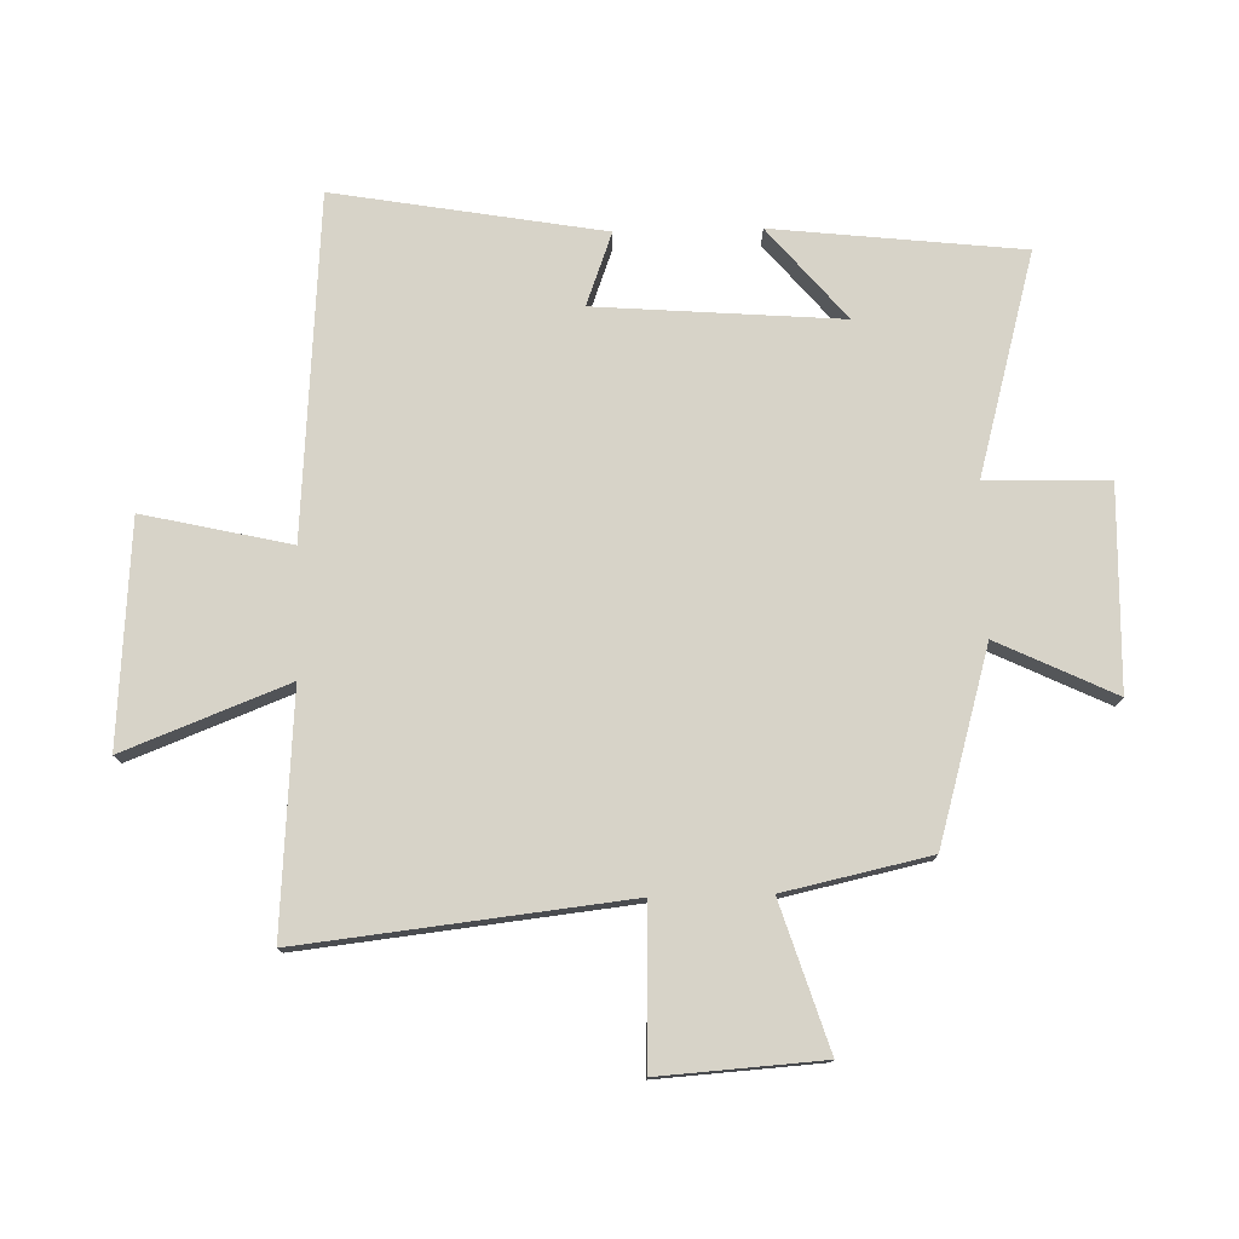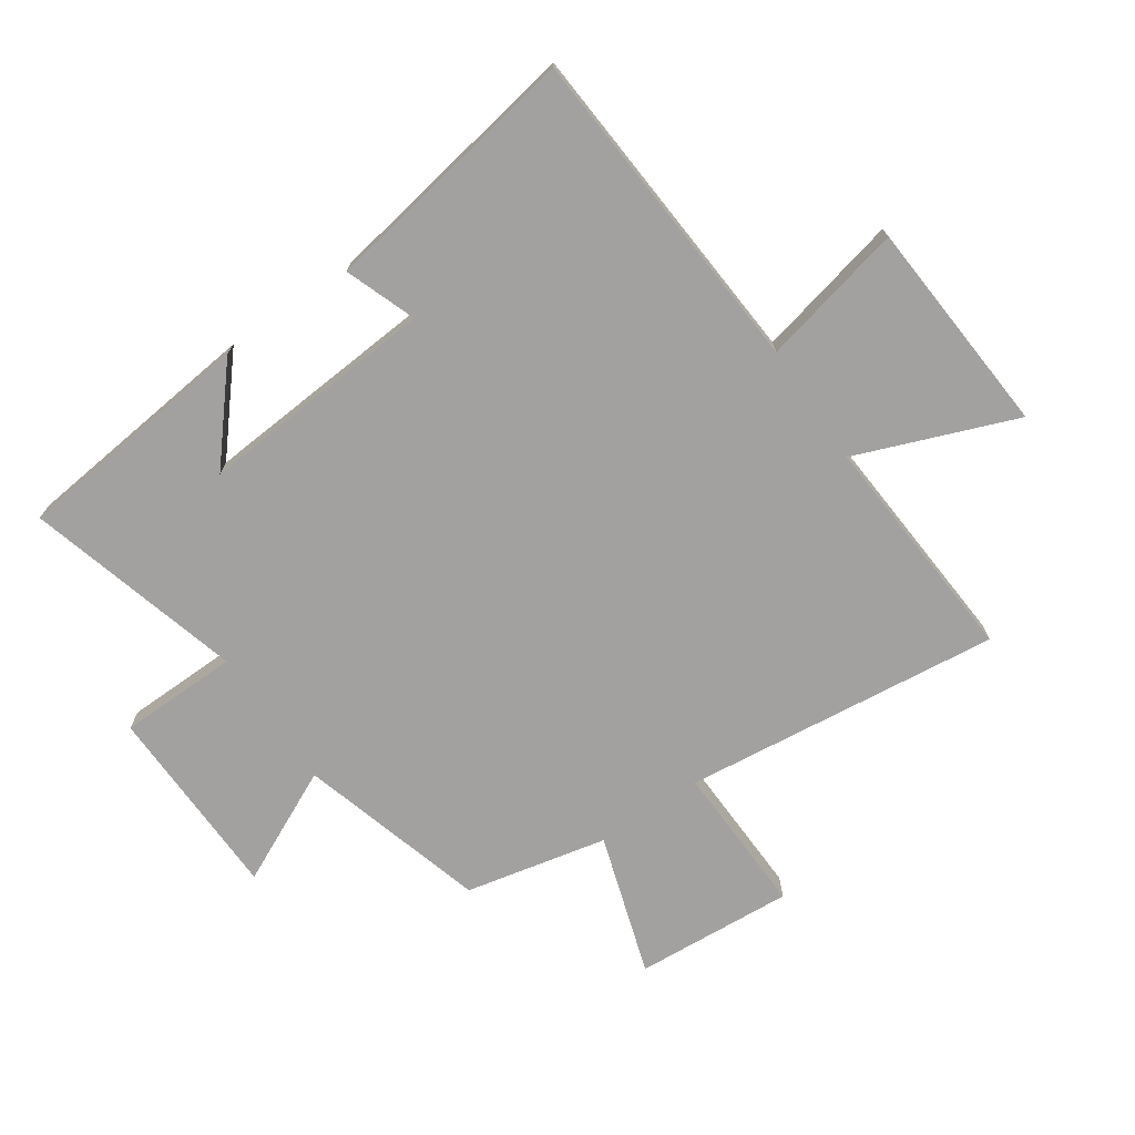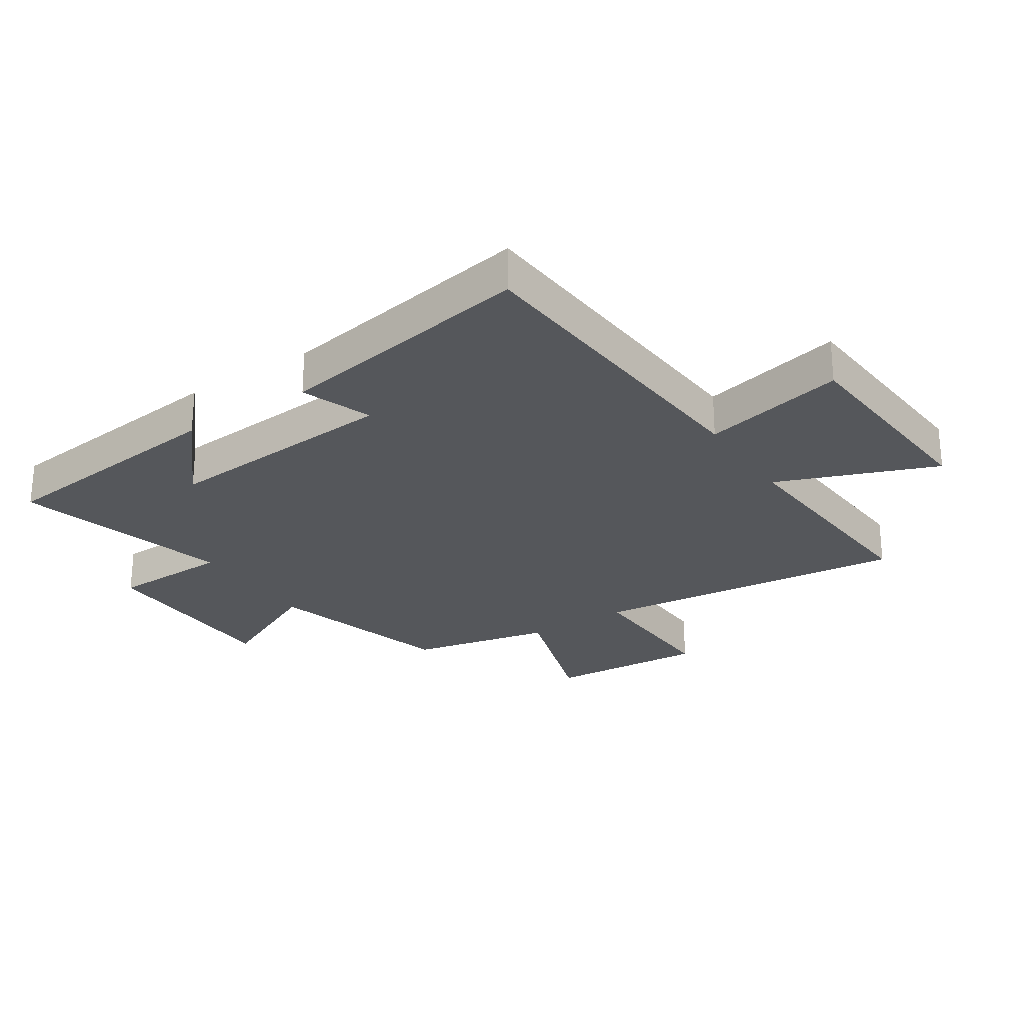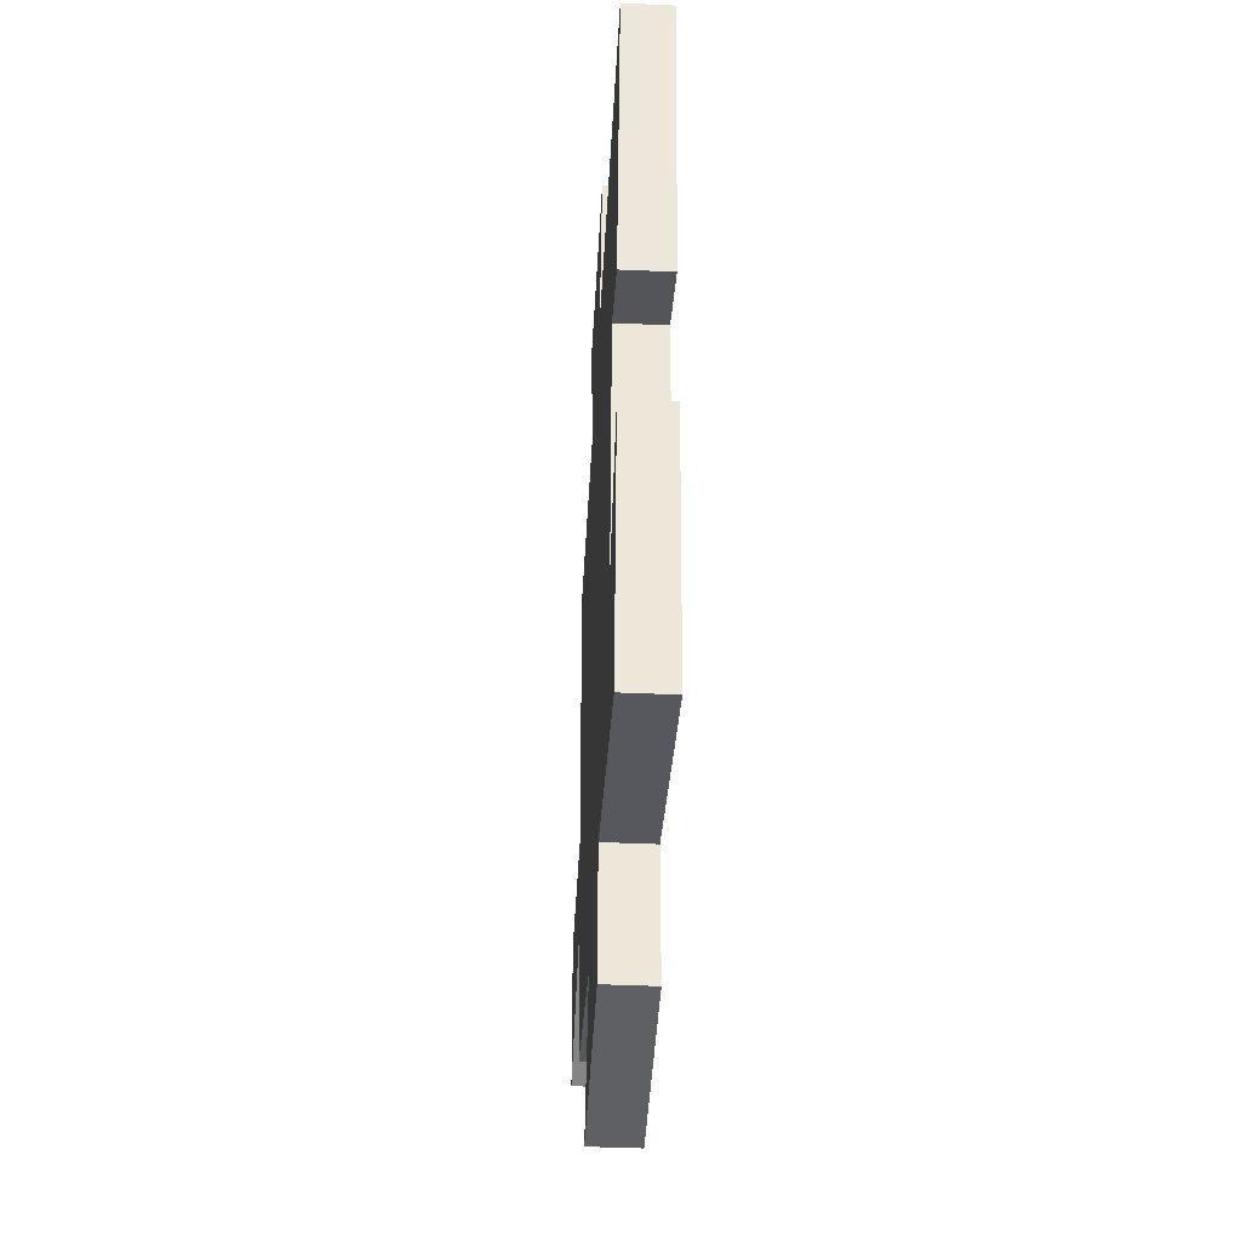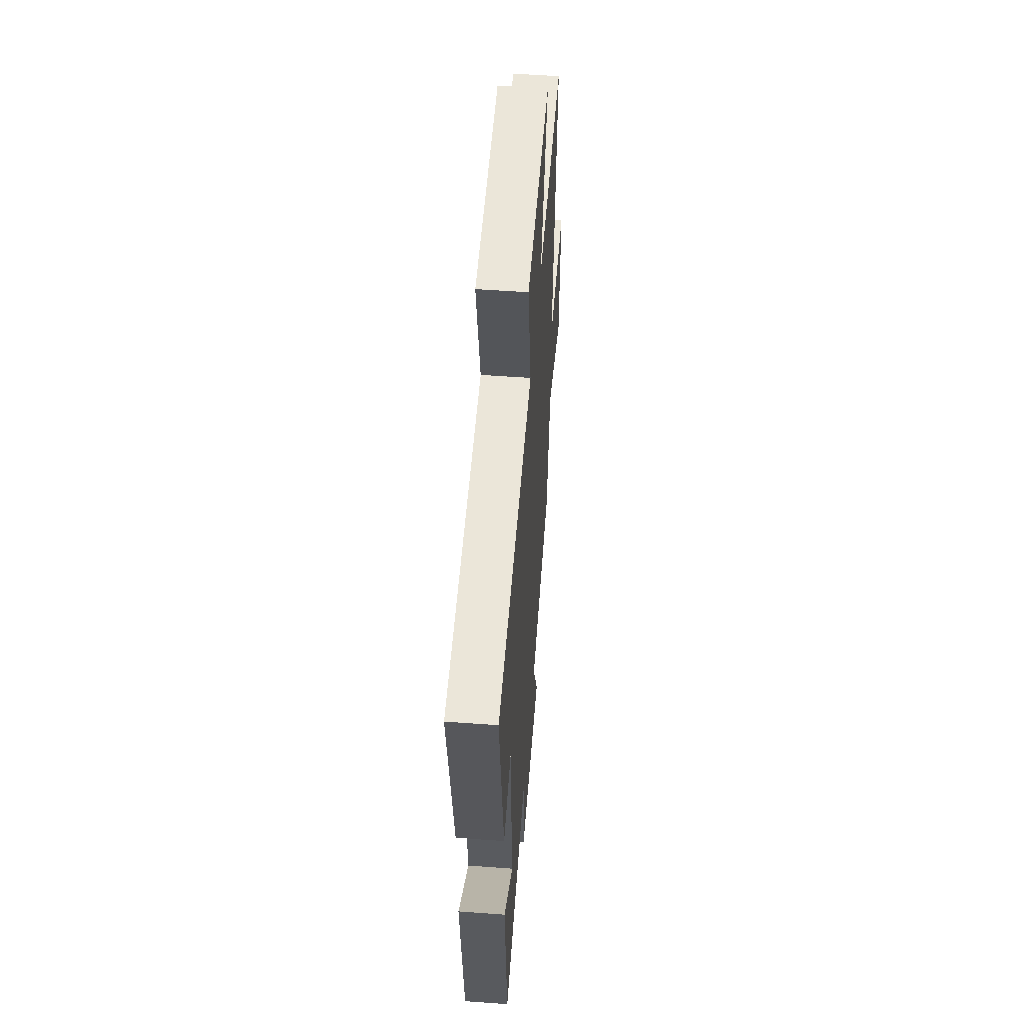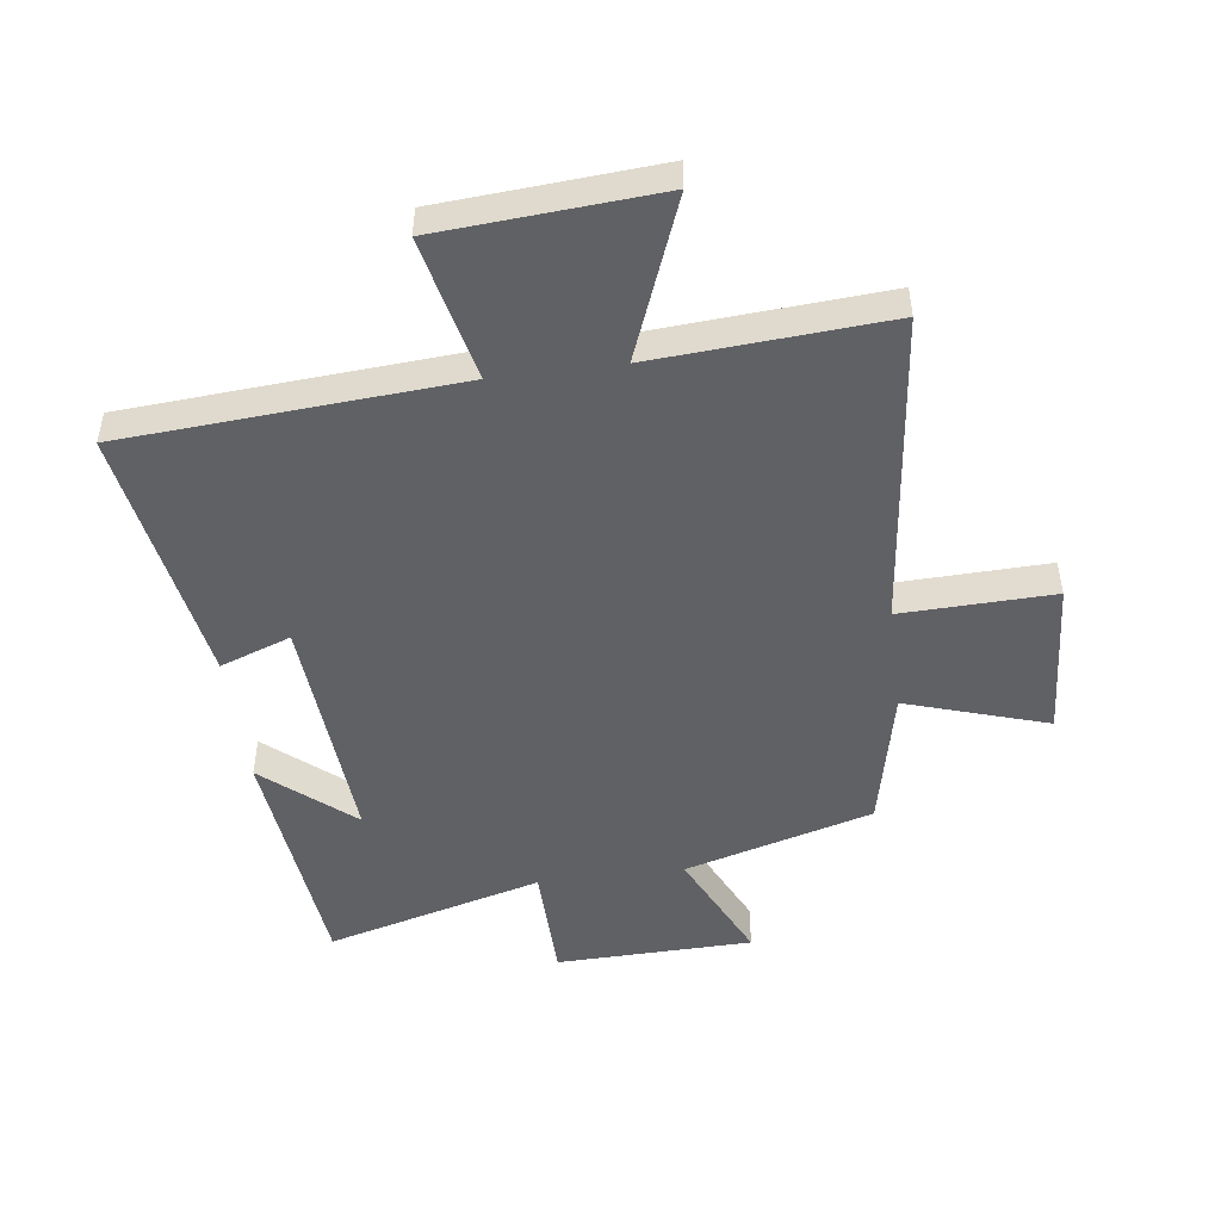
<metadata>
{"format":"obj","ext":"obj","renderer":"f3d","projection":"perspective","resolution":1024,"background":"white","views":[{"elev":77.0,"azim":88.6,"up":"+Y"},{"elev":-72.3,"azim":-55.6,"up":"+Y"},{"elev":-26.4,"azim":-56.7,"up":"+Y"},{"elev":-44.1,"azim":-93.0,"up":"+Z"},{"elev":53.0,"azim":-85.5,"up":"+Z"},{"elev":-48.8,"azim":7.4,"up":"+Y"}]}
</metadata>
<code>
v -0.574 0.07 0.461
v -0.026 0.07 0.5
v -0.08 0.07 0.737
v 0.278 0.07 0.763
v 0.176 0.07 0.5
v 0.559 0.07 0.527
v 0.5 0.07 0.003
v 0.751 0.07 0.011
v 0.733 0.07 -0.251
v 0.5 0.07 -0.177
v 0.449 0.07 -0.411
v 0.139 0.07 -0.5
v 0.229 0.07 -0.689
v -0.095 0.07 -0.697
v -0.099 0.07 -0.5
v -0.456 0.07 -0.598
v -0.5 0.07 -0.197
v -0.353 0.07 -0.322
v -0.383 0.07 0.072
v -0.5 0.07 0.029
v -0.574 0 0.461
v -0.026 0 0.5
v -0.08 0 0.737
v 0.278 0 0.763
v 0.176 0 0.5
v 0.559 0 0.527
v 0.5 0 0.003
v 0.751 0 0.011
v 0.733 0 -0.251
v 0.5 0 -0.177
v 0.449 0 -0.411
v 0.139 0 -0.5
v 0.229 0 -0.689
v -0.095 0 -0.697
v -0.099 0 -0.5
v -0.456 0 -0.598
v -0.5 0 -0.197
v -0.353 0 -0.322
v -0.383 0 0.072
v -0.5 0 0.029
f 19 20 1 2
f 18 19 2
f 16 17 18
f 15 16 18 2
f 12 13 14 15
f 12 15 2
f 11 12 2
f 10 11 2
f 7 8 9 10
f 7 10 2 3
f 5 6 7
f 5 7 3
f 3 4 5
f 22 21 40 39
f 22 39 38
f 38 37 36
f 22 38 36 35
f 35 34 33 32
f 22 35 32
f 22 32 31
f 22 31 30
f 30 29 28 27
f 23 22 30 27
f 27 26 25
f 23 27 25
f 25 24 23
f 1 21 22 2
f 2 22 23 3
f 3 23 24 4
f 4 24 25 5
f 5 25 26 6
f 6 26 27 7
f 7 27 28 8
f 8 28 29 9
f 9 29 30 10
f 10 30 31 11
f 11 31 32 12
f 12 32 33 13
f 13 33 34 14
f 14 34 35 15
f 15 35 36 16
f 16 36 37 17
f 17 37 38 18
f 18 38 39 19
f 19 39 40 20
f 20 40 21 1

</code>
